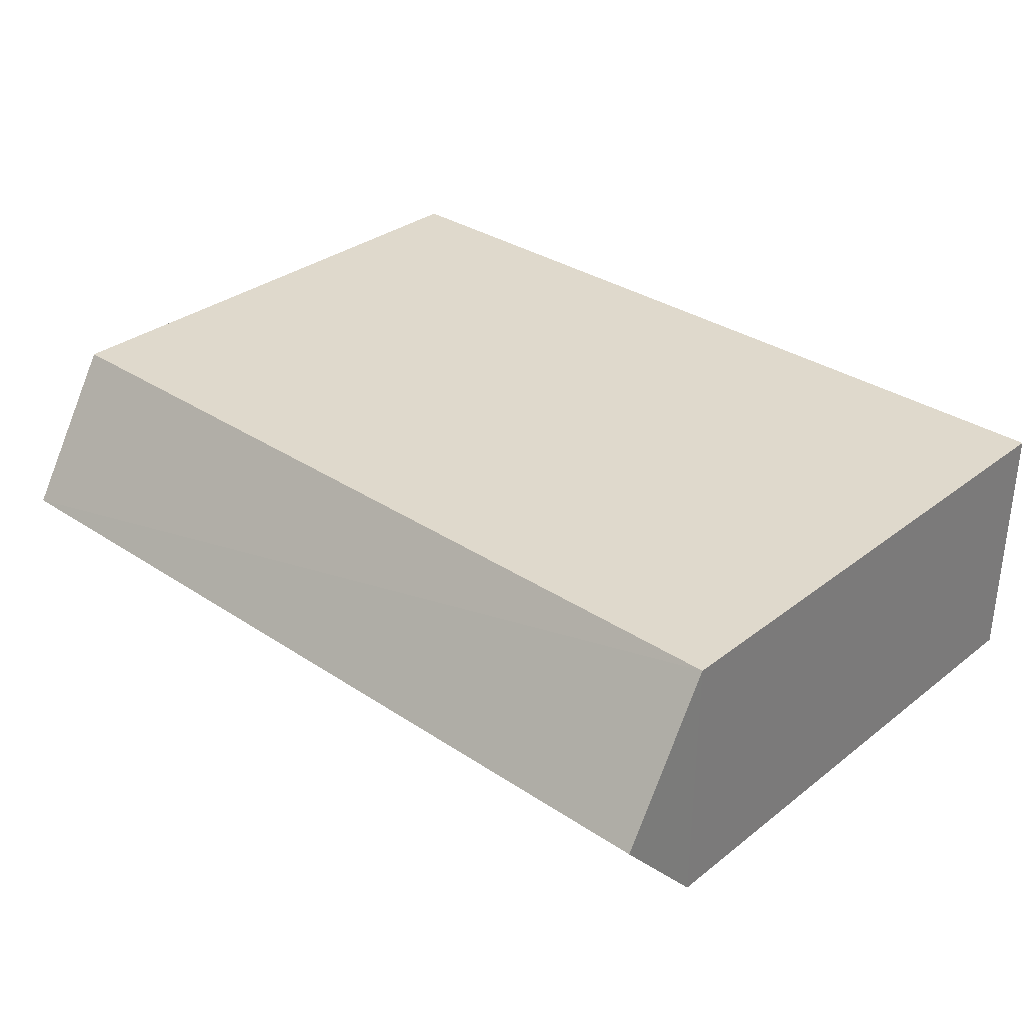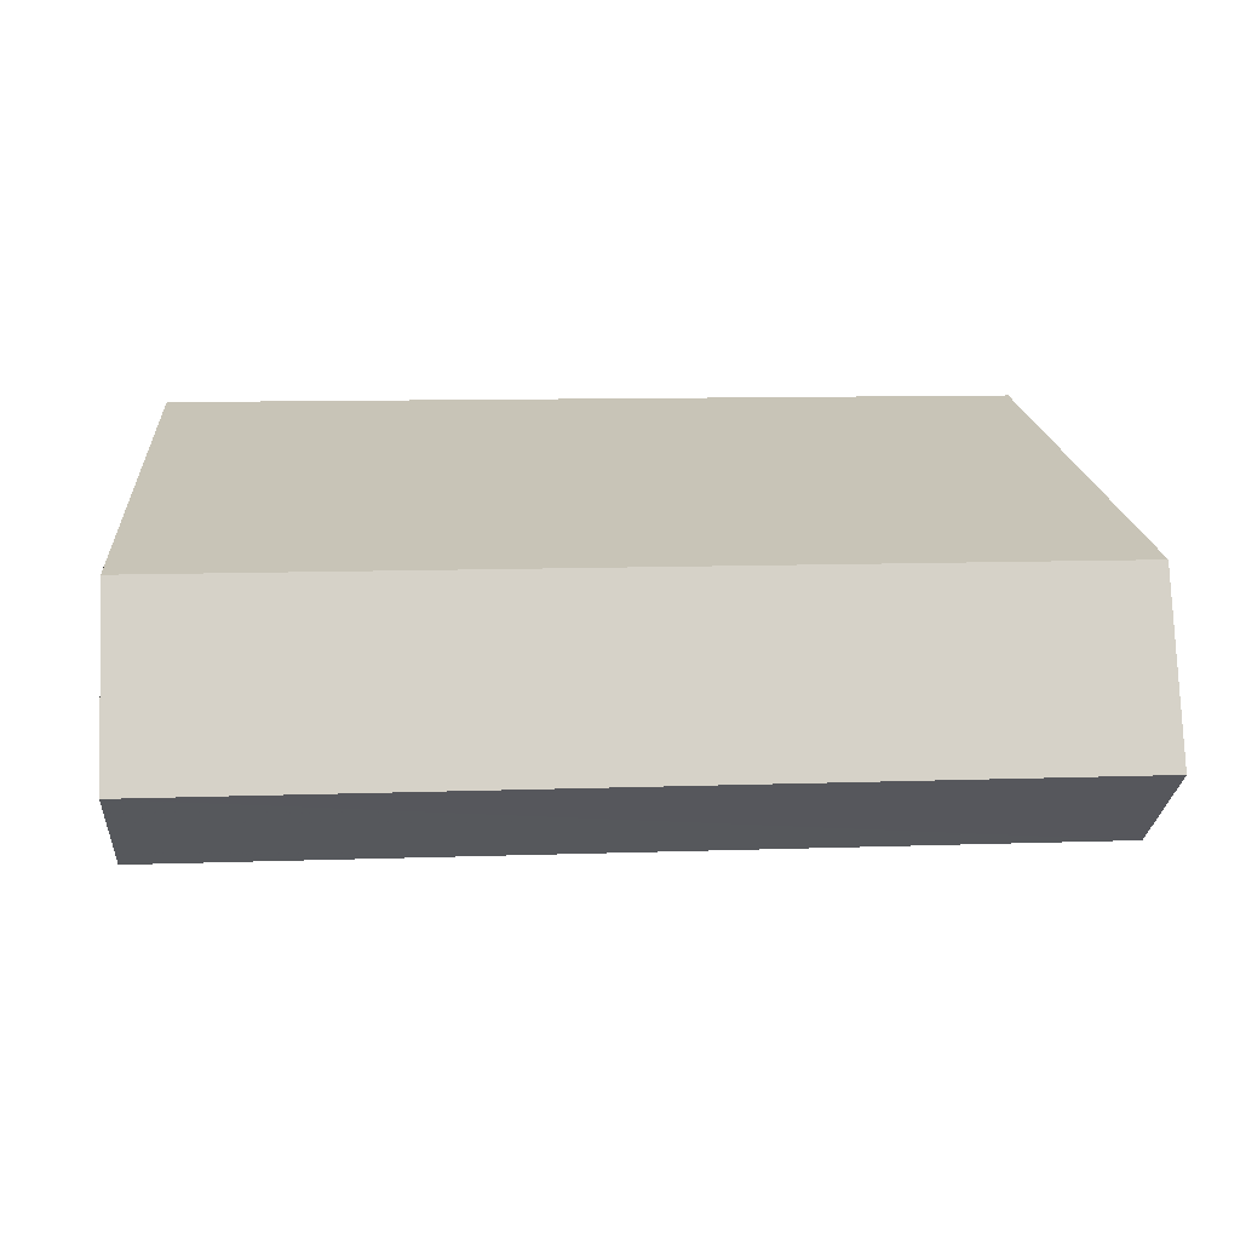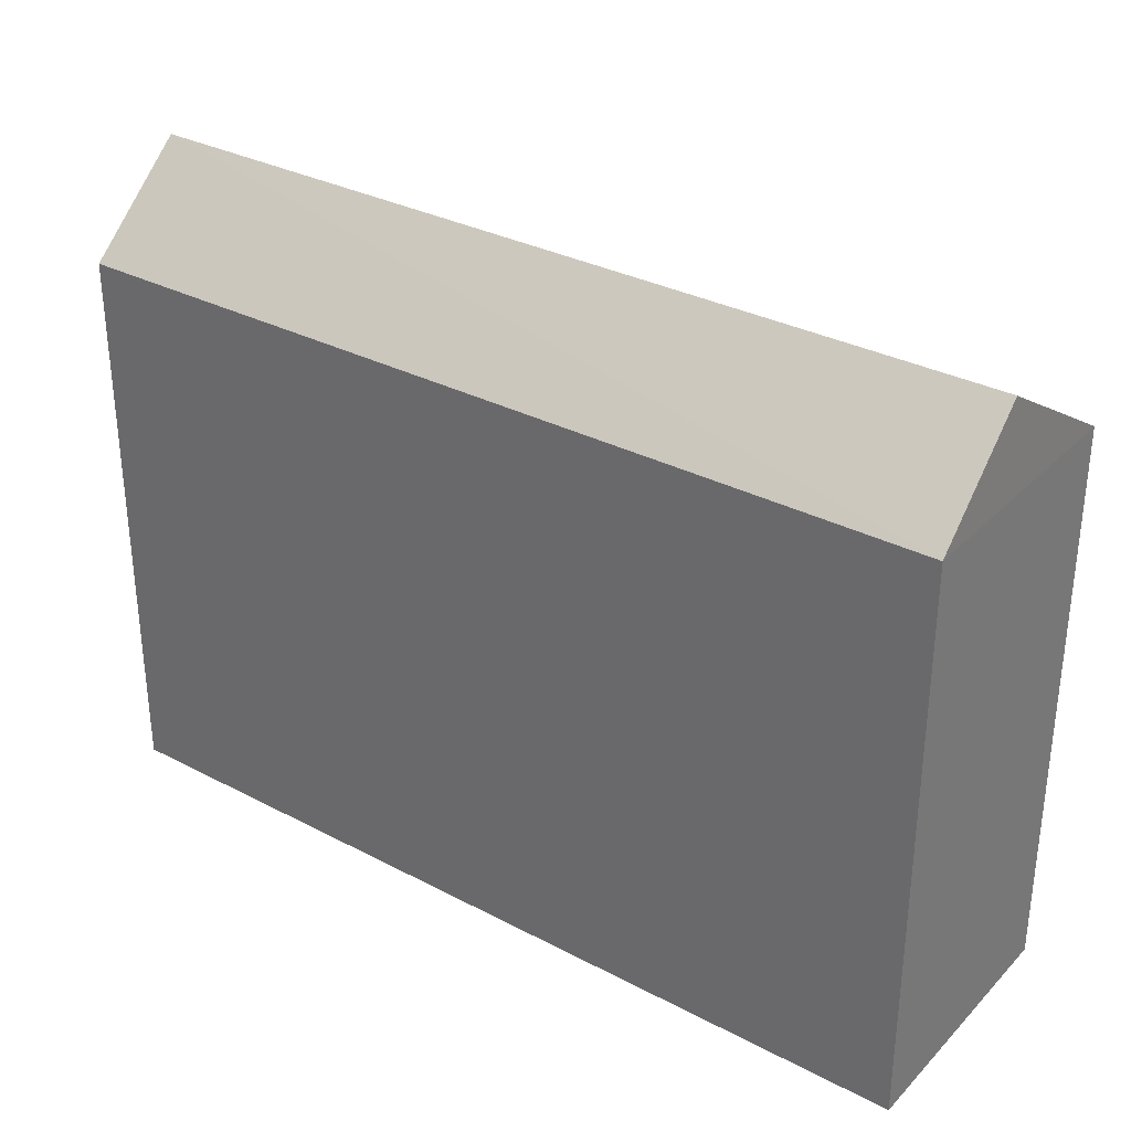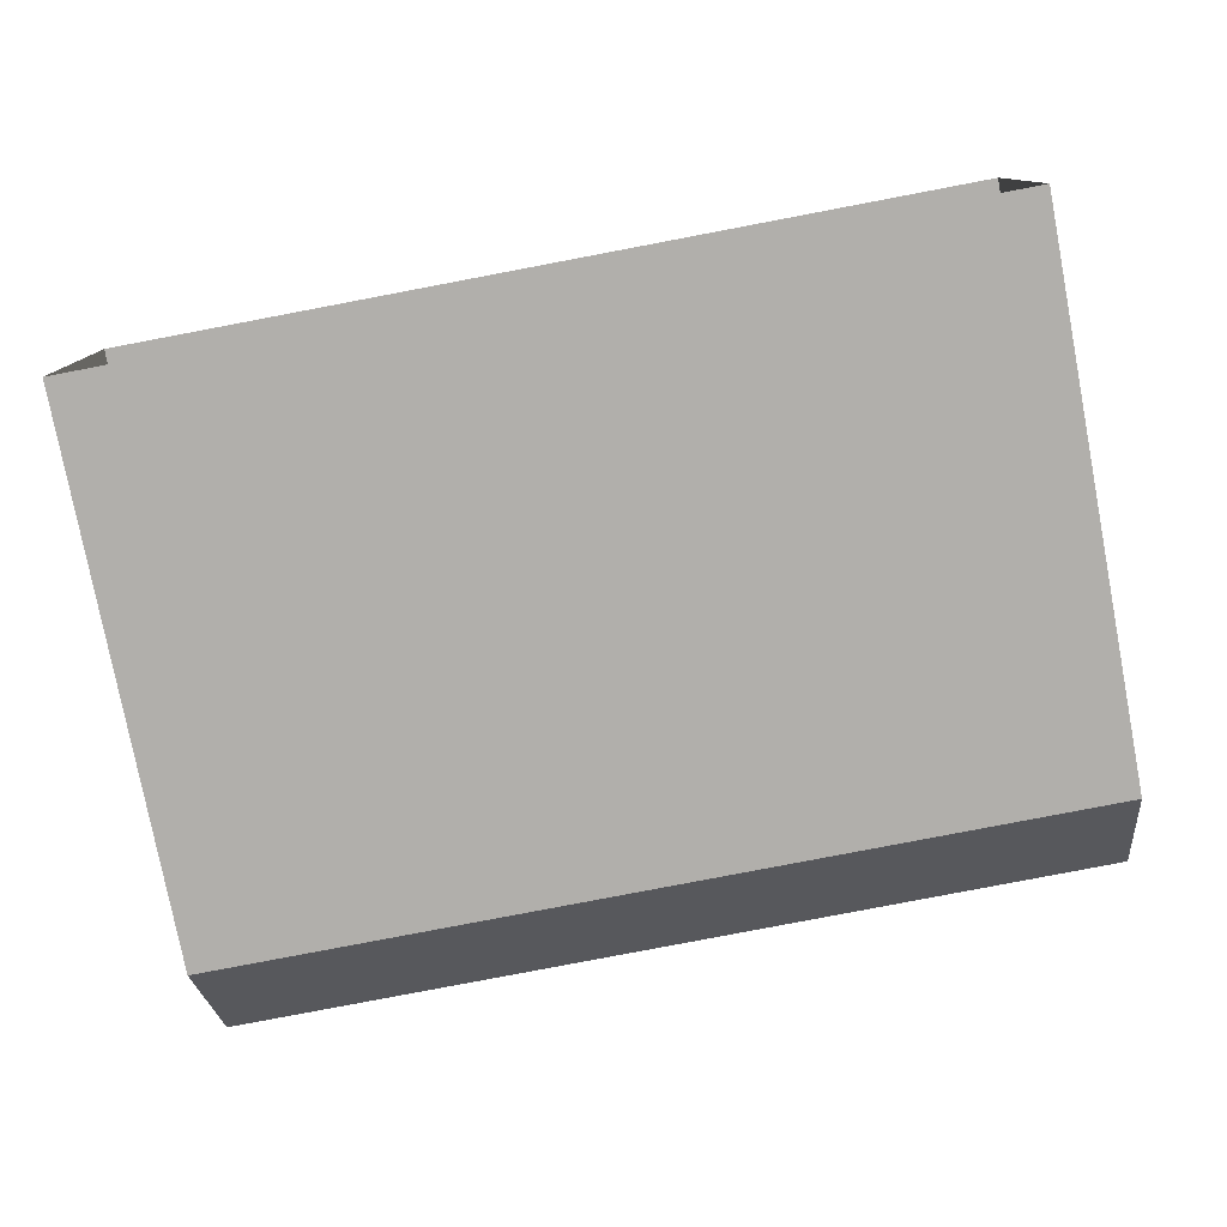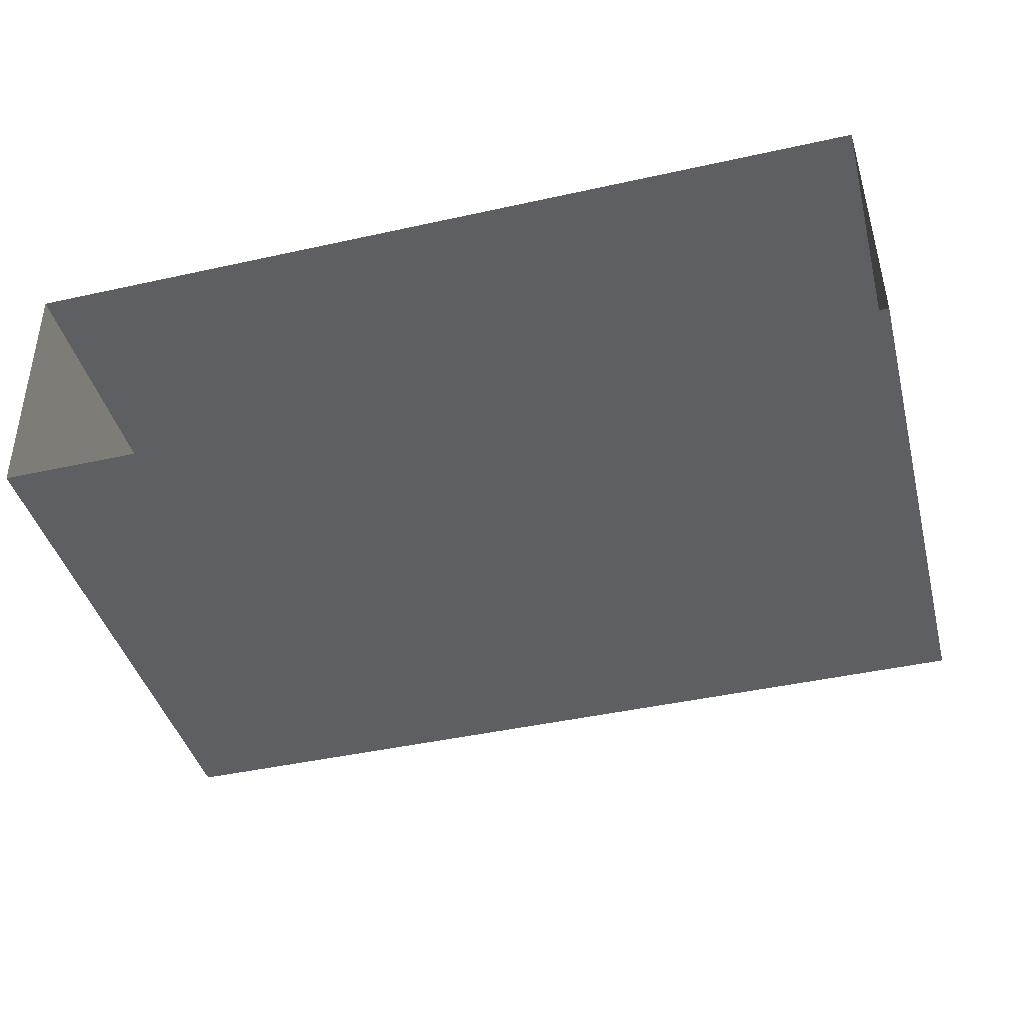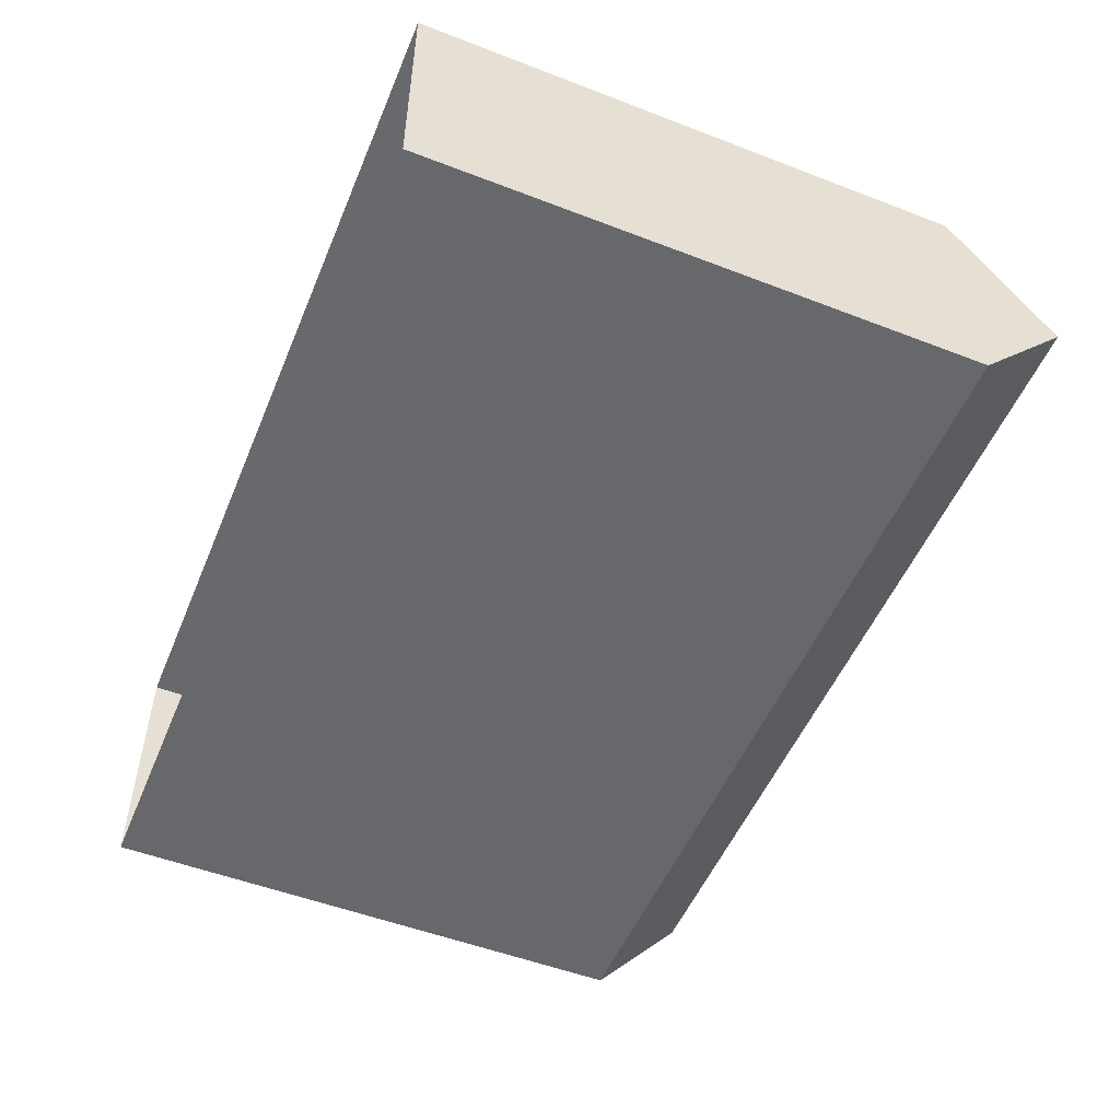
<metadata>
{"format":"obj","ext":"obj","renderer":"f3d","projection":"perspective","resolution":1024,"background":"white","views":[{"elev":31.6,"azim":42.5,"up":"+Y"},{"elev":19.8,"azim":-4.9,"up":"+Y"},{"elev":31.8,"azim":35.7,"up":"+Z"},{"elev":-78.1,"azim":-169.3,"up":"+Y"},{"elev":-41.3,"azim":-165.6,"up":"+Y"},{"elev":-51.8,"azim":-112.5,"up":"+Y"}]}
</metadata>
<code>
v -3.728e+05 -1.045e+05 27.31
v -3.728e+05 -1.045e+05 27.31
v -3.728e+05 -1.045e+05 27.31
v -3.728e+05 -1.045e+05 27.31
v -3.728e+05 -1.045e+05 35.4
v -3.728e+05 -1.045e+05 35.4
v -3.728e+05 -1.045e+05 36.77
v -3.728e+05 -1.045e+05 36.77
v -3.728e+05 -1.045e+05 35.4
v -3.728e+05 -1.045e+05 35.4
f 1 2 3
f 4 1 3
f 5 6 7
f 8 5 7
f 7 9 8
f 7 10 9
f 2 1 6
f 6 10 7
f 6 1 10
f 9 4 5
f 9 5 8
f 4 3 5
f 5 3 2
f 6 5 2
f 9 1 4
f 9 10 1

</code>
